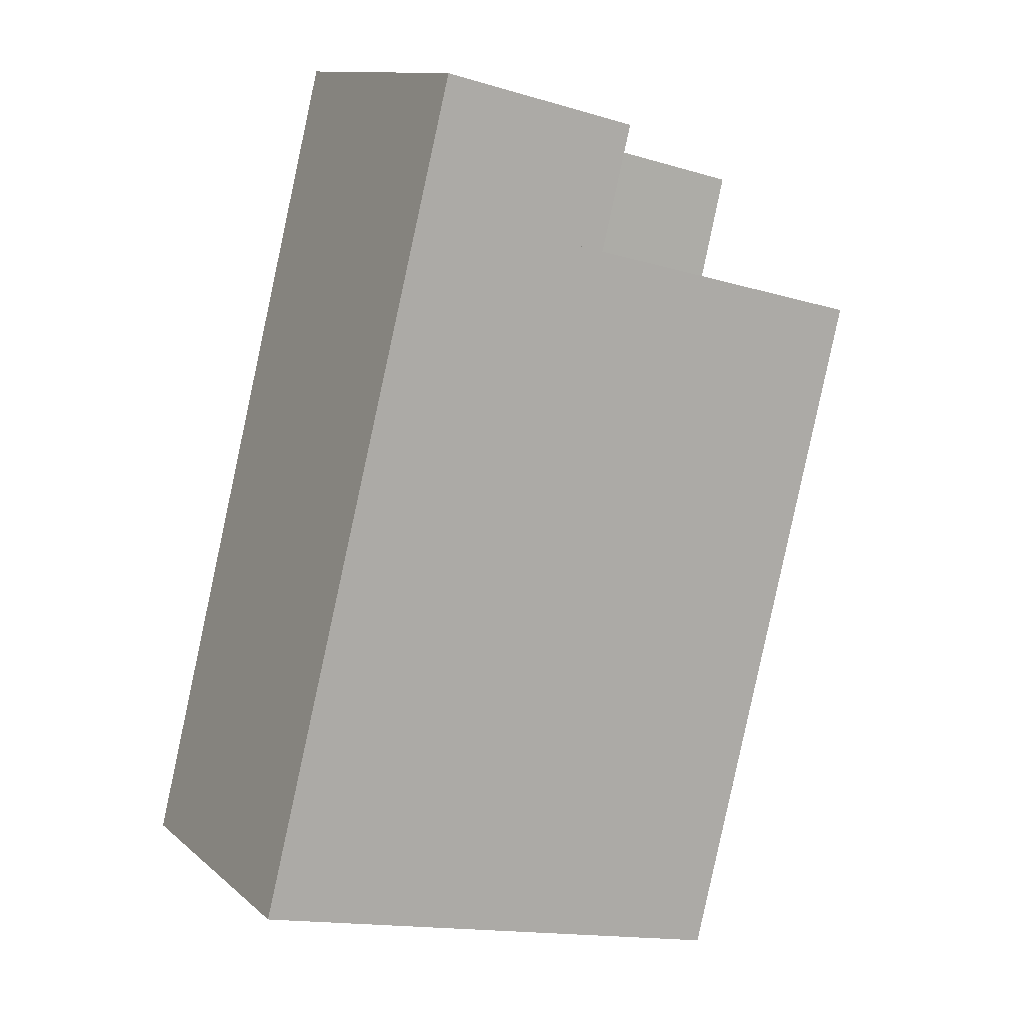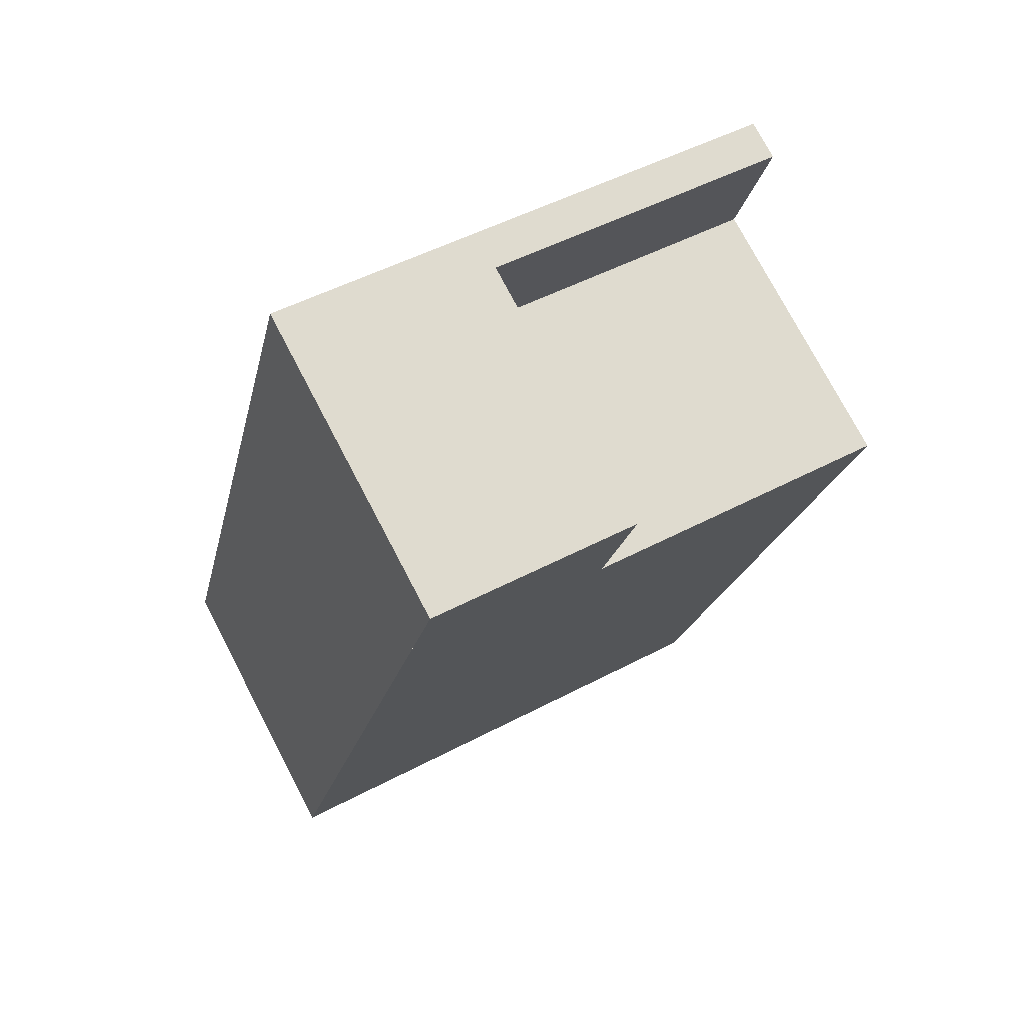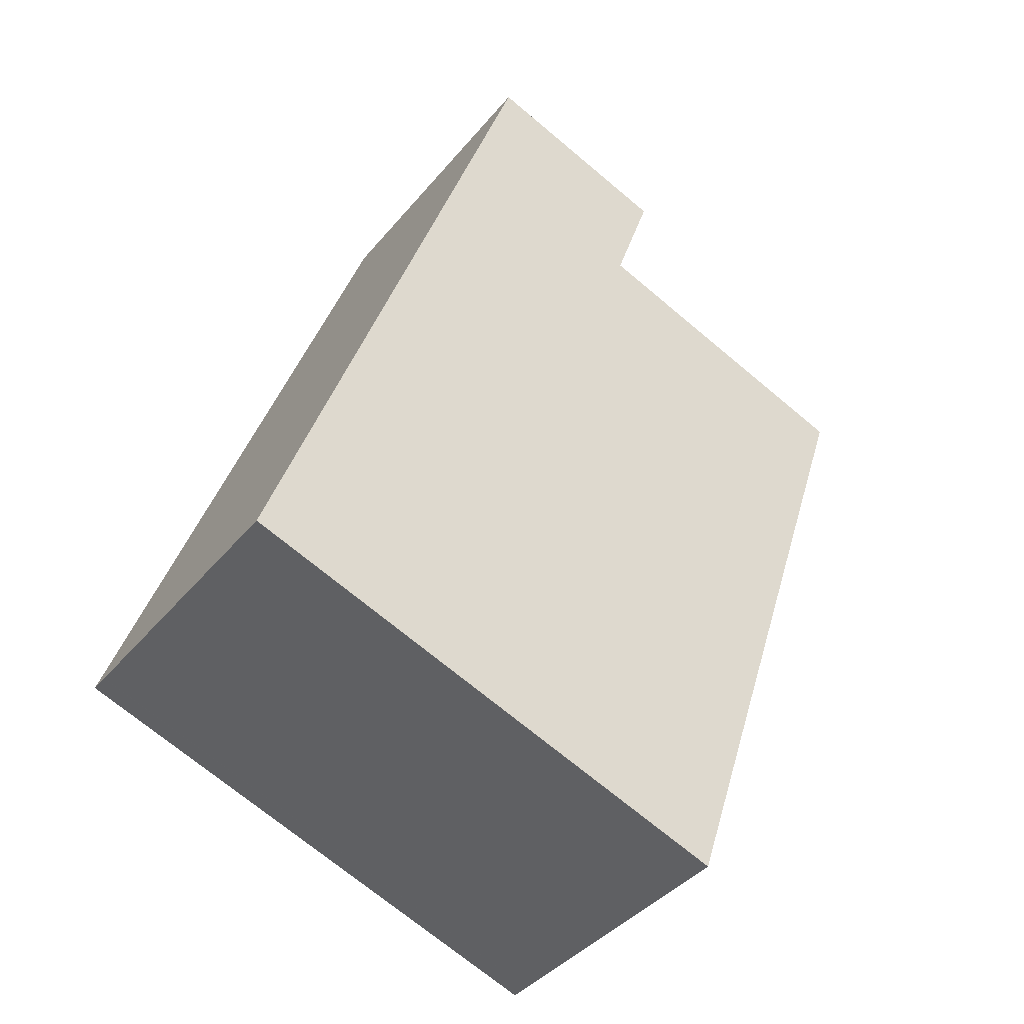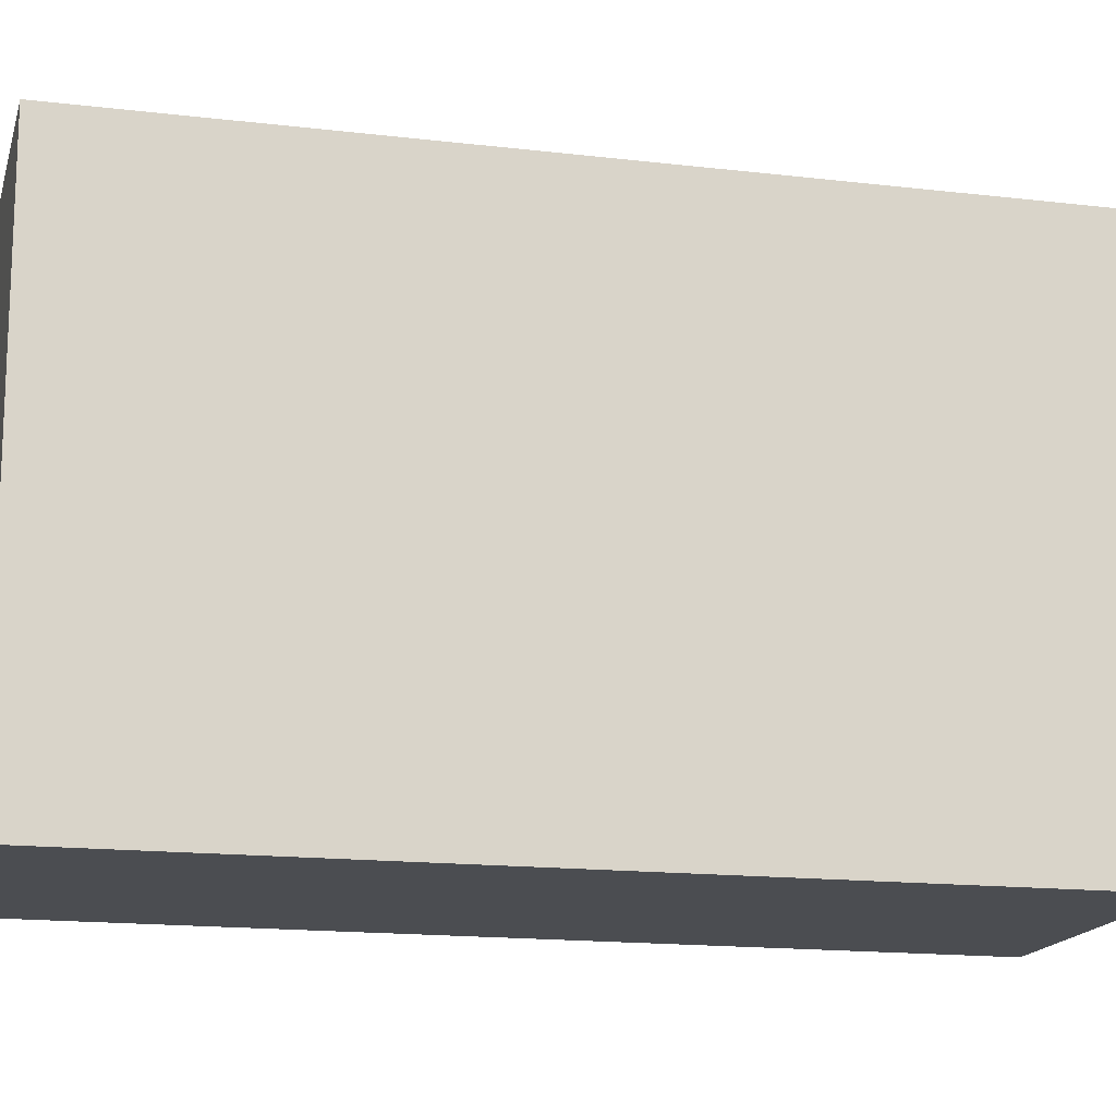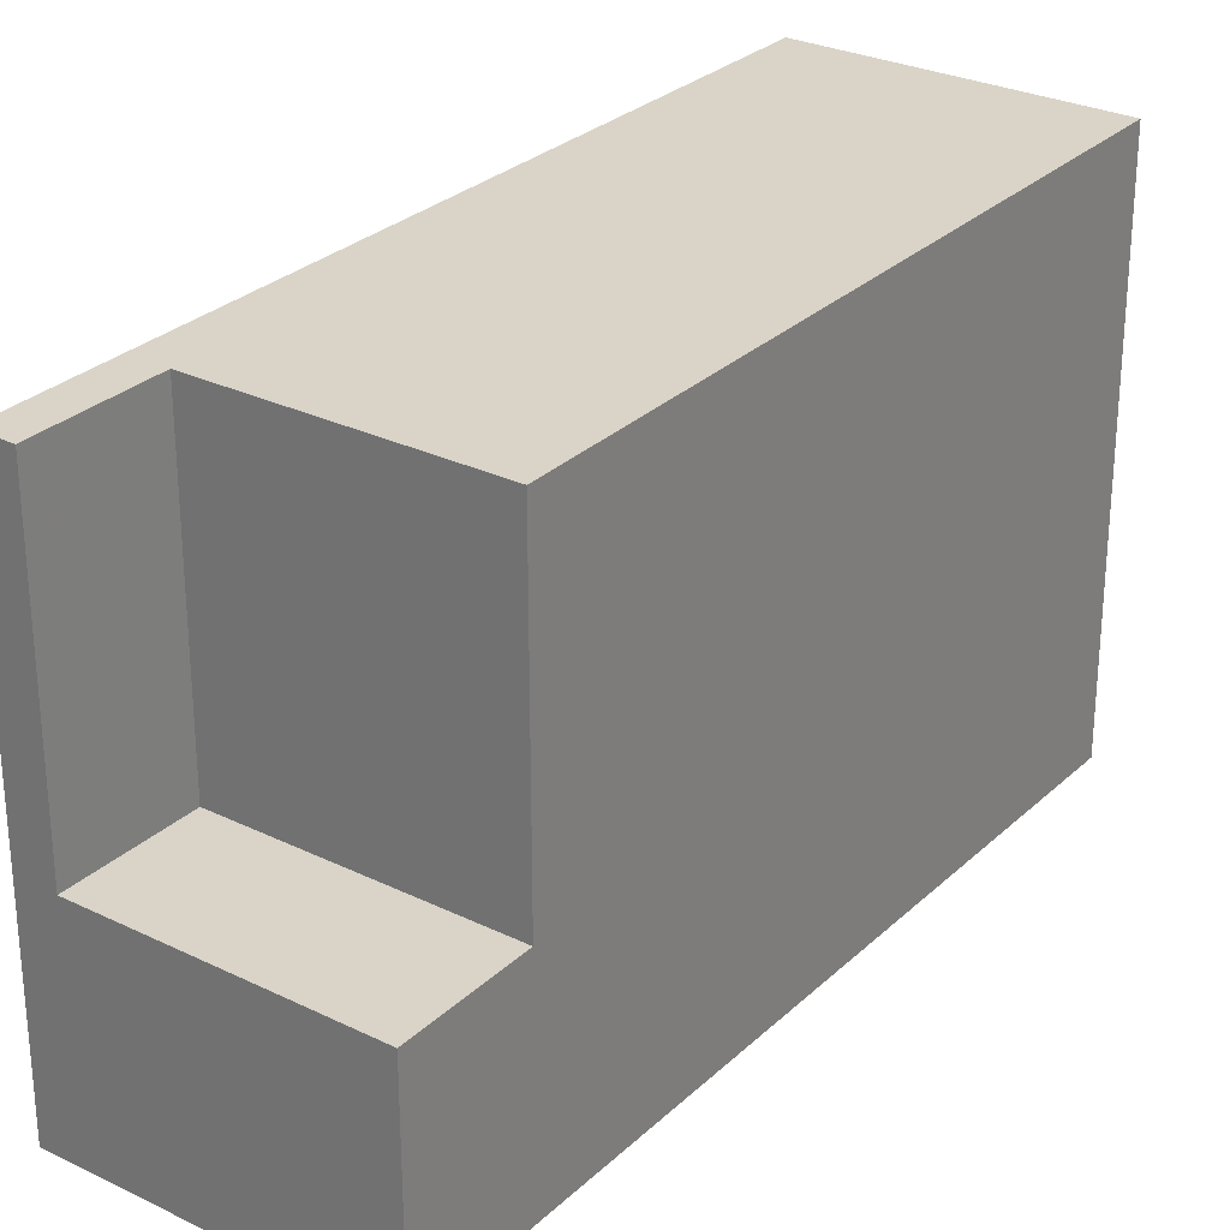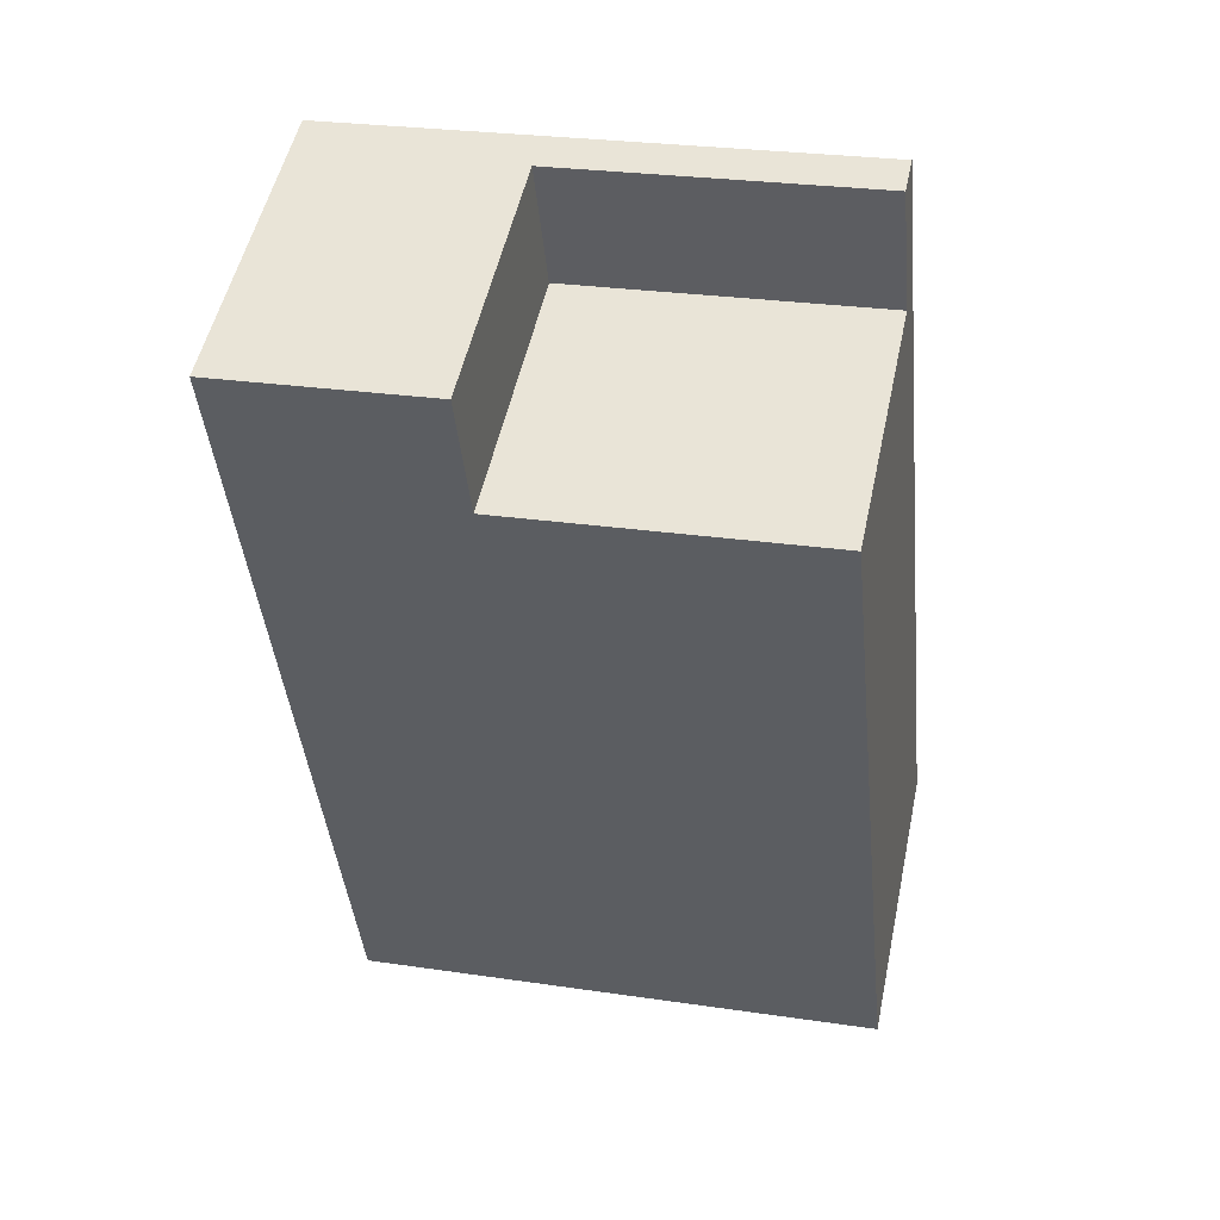
<metadata>
{"format":"obj","ext":"obj","renderer":"f3d","projection":"perspective","resolution":1024,"background":"white","views":[{"elev":-15.5,"azim":-121.9,"up":"+Y"},{"elev":49.2,"azim":-120.5,"up":"+Y"},{"elev":-71.3,"azim":-129.9,"up":"+Y"},{"elev":-15.8,"azim":100.0,"up":"+Z"},{"elev":28.5,"azim":-119.9,"up":"+Z"},{"elev":26.5,"azim":-76.9,"up":"+Y"}]}
</metadata>
<code>
v 217.5 -2221 9.671
v 212.4 -2223 9.693
v 211.4 -2207 9.575
v 206.2 -2209 3.882
v 211.5 -2207 9.576
v 211.4 -2207 9.576
v 217.5 -2221 9.671
v 211.4 -2207 9.575
v 212.5 -2223 9.693
v 207.1 -2211 9.613
v 207.1 -2211 9.613
v 212.3 -2209 9.59
v 211.9 -2209 9.592
v 211 -2207 9.578
v 217.2 -2221 9.672
v 216.9 -2221 9.668
v 212.2 -2223 9.689
v 217.2 -2220 9.667
v 212.4 -2223 9.693
v 217.2 -2221 9.672
v 217.5 -2221 9.671
v 207.1 -2211 9.613
v 210.7 -2207 9.578
v 207.1 -2211 3.888
v 207.1 -2211 3.888
v 210.7 -2207 3.884
v 210.8 -2207 9.579
v 210.8 -2207 3.884
v 206.2 -2209 3.883
v 206.2 -2209 3.883
v 207.1 -2211 3.888
v 206.2 -2209 3.882
v 207.1 -2211 3.888
v 207.1 -2211 9.613
v 211.7 -2209 3.89
v 211.7 -2209 9.593
v 212.3 -2209 9.59
v 210.9 -2207 9.577
v 217.2 -2220 9.667
v 212.2 -2223 9.689
v 217.5 -2221 9.671
v 212.4 -2223 9.693
v 211.6 -2207 9.579
v 211.6 -2207 9.579
v 211 -2208 3.885
v 211 -2208 9.581
v 211.1 -2208 9.581
v 206.4 -2210 3.884
v 206.4 -2210 3.884
v 210.7 -2207 9.578
v 210.8 -2207 9.579
v 211.7 -2209 3.89
v 211 -2208 9.581
v 211 -2208 3.885
v 211.7 -2209 9.593
v 216.6 -2221 9.67
v 216.9 -2221 9.674
v 216.9 -2221 9.674
v 210.8 -2207 3.884
v 210.7 -2207 3.884
v 211.7 -2209 9.593
v 211.7 -2209 3.89
v 207.3 -2211 3.888
v 206.6 -2210 3.884
v 206.4 -2209 3.883
v 206.4 -2209 3.882
v 207.3 -2211 9.612
v 207.3 -2211 3.888
v 207.3 -2211 9.612
v 212.2 -2223 9.689
v 212.5 -2223 9.693
v 212.5 -2223 9.693
v 211.1 -2207 9.577
v 211.3 -2207 9.58
v 211.1 -2207 9.577
v 212 -2209 9.591
v 216.9 -2221 9.668
v 217.2 -2221 9.672
v 217.2 -2221 9.672
v 216.2 -2219 9.657
v 215.9 -2219 9.659
v 211.5 -2221 9.678
v 216.5 -2219 9.656
v 216.2 -2219 9.657
v 216.5 -2219 9.656
v 211.5 -2221 9.678
v 211.4 -2221 9.678
v 211.8 -2222 9.683
v 211.8 -2222 9.683
v 211.8 -2222 9.683
v 216.2 -2220 9.663
v 216.5 -2220 9.662
v 216.5 -2220 9.662
v 216.8 -2219 9.66
v 216.8 -2219 9.66
v 214.2 -2220 9.666
v 214.5 -2221 9.671
v 210 -2210 3.889
v 209.3 -2208 3.885
v 209.1 -2208 3.884
v 209 -2208 3.883
v 210 -2210 9.6
v 210 -2210 3.889
v 210 -2210 9.6
v 215.1 -2222 9.681
v 215.2 -2222 9.681
v 214.9 -2221 9.677
v 217.5 -2221 9.671
v 217.5 -2221 9.671
v 217.5 -2221 0
v 217.5 -2221 0
v 212.4 -2223 9.693
v 212.4 -2223 9.693
v 212.4 -2223 0
v 212.4 -2223 0
v 211.5 -2207 9.576
v 211.4 -2207 9.575
v 211.4 -2207 0
v 211.5 -2207 -1.776e-15
v 206.2 -2209 3.882
v 206.2 -2209 3.882
v 206.2 -2209 -4.441e-16
v 206.2 -2209 4.441e-16
v 211.6 -2207 9.579
v 211.5 -2207 9.576
v 211.5 -2207 -1.776e-15
v 211.6 -2207 0
v 217.2 -2221 9.672
v 217.5 -2221 9.671
v 217.5 -2221 0
v 217.2 -2221 0
v 211.4 -2207 9.575
v 211.4 -2207 9.575
v 211.4 -2207 0
v 211.4 -2207 0
v 212.4 -2223 9.693
v 212.5 -2223 9.693
v 212.5 -2223 0
v 212.4 -2223 0
v 216.9 -2221 9.674
v 217.2 -2221 9.672
v 217.2 -2221 1.776e-15
v 216.9 -2221 0
v 206.4 -2210 3.884
v 207.1 -2211 3.888
v 207.1 -2211 4.441e-16
v 206.4 -2210 -4.441e-16
v 206.2 -2209 3.882
v 206.2 -2209 3.883
v 206.2 -2209 -4.441e-16
v 206.2 -2209 -4.441e-16
v 206.4 -2209 3.882
v 206.2 -2209 3.882
v 206.2 -2209 4.441e-16
v 206.4 -2209 0
v 216.5 -2219 9.656
v 212.3 -2209 9.59
v 212.3 -2209 0
v 216.5 -2219 0
v 211.1 -2207 9.577
v 210.9 -2207 9.577
v 210.9 -2207 0
v 211.1 -2207 0
v 217.5 -2221 9.671
v 217.2 -2220 9.667
v 217.2 -2220 0
v 217.5 -2221 0
v 211.8 -2222 9.683
v 212.2 -2223 9.689
v 212.2 -2223 0
v 211.8 -2222 0
v 217.5 -2221 9.671
v 217.5 -2221 9.671
v 217.5 -2221 0
v 217.5 -2221 0
v 212.2 -2223 9.689
v 212.4 -2223 9.693
v 212.4 -2223 0
v 212.2 -2223 0
v 212.3 -2209 9.59
v 211.6 -2207 9.579
v 211.6 -2207 0
v 212.3 -2209 0
v 206.2 -2209 3.883
v 206.4 -2210 3.884
v 206.4 -2210 -4.441e-16
v 206.2 -2209 -4.441e-16
v 210.9 -2207 9.577
v 210.7 -2207 9.578
v 210.7 -2207 0
v 210.9 -2207 0
v 215.2 -2222 9.681
v 216.9 -2221 9.674
v 216.9 -2221 0
v 215.2 -2222 0
v 209 -2208 3.883
v 206.4 -2209 3.882
v 206.4 -2209 0
v 209 -2208 4.441e-16
v 212.5 -2223 9.693
v 212.5 -2223 9.693
v 212.5 -2223 0
v 212.5 -2223 0
v 211.4 -2207 9.575
v 211.1 -2207 9.577
v 211.1 -2207 0
v 211.4 -2207 0
v 217.2 -2221 9.672
v 217.2 -2221 9.672
v 217.2 -2221 0
v 217.2 -2221 1.776e-15
v 216.8 -2219 9.66
v 216.5 -2219 9.656
v 216.5 -2219 0
v 216.8 -2219 0
v 207.1 -2211 9.613
v 211.4 -2221 9.678
v 211.4 -2221 0
v 207.1 -2211 1.776e-15
v 211.4 -2221 9.678
v 211.8 -2222 9.683
v 211.8 -2222 0
v 211.4 -2221 0
v 217.2 -2220 9.667
v 216.8 -2219 9.66
v 216.8 -2219 0
v 217.2 -2220 0
v 210.7 -2207 3.884
v 209 -2208 3.883
v 209 -2208 4.441e-16
v 210.7 -2207 -4.441e-16
v 212.5 -2223 9.693
v 215.2 -2222 9.681
v 215.2 -2222 0
v 212.5 -2223 0
v 217.5 -2221 0
v 212.4 -2223 0
v 206.2 -2209 0
v 211.4 -2207 0
f 73 14 38 75
f 46 27 28 45
f 80 13 76 84
f 83 12 37 85
f 8 3 5 6
f 87 10 11 86
f 76 13 47 74
f 86 11 69 82
f 72 9 19 71
f 79 15 20 78
f 71 19 17 70
f 78 20 16 77
f 49 29 30 48
f 27 23 26 28
f 30 29 4 32
f 34 22 25 33
f 44 37 12 43
f 41 1 7 21
f 19 9 2 42
f 21 18 39 41
f 42 40 17 19
f 43 6 5 44
f 45 35 36 46
f 74 47 14 73
f 48 31 24 49
f 50 38 14 51
f 51 14 47 53
f 99 54 52 98
f 53 47 13 55
f 81 55 13 80
f 57 20 15 58
f 56 16 20 57
f 100 59 54 99
f 101 60 59 100
f 103 62 61 102
f 63 31 48 64
f 64 48 30 65
f 65 30 32 66
f 67 34 33 68
f 96 82 69 104
f 106 72 71 105
f 105 71 70 107
f 73 6 43 74
f 75 8 6 73
f 84 76 12 83
f 74 43 12 76
f 78 21 7 79
f 77 18 21 78
f 92 16 56 91
f 107 70 90 97
f 94 18 77 93
f 93 77 16 92
f 95 39 18 94
f 89 17 40 88
f 90 70 17 89
f 88 87 86 89
f 89 86 82 90
f 91 81 80 92
f 97 90 82 96
f 93 84 83 94
f 92 80 84 93
f 94 83 85 95
f 96 81 91 97
f 98 63 64 99
f 99 64 65 100
f 100 65 66 101
f 102 67 68 103
f 104 55 81 96
f 105 57 58 106
f 107 56 57 105
f 97 91 56 107
f 109 110 111 108
f 113 114 115 112
f 117 118 119 116
f 121 122 123 120
f 125 126 127 124
f 129 130 131 128
f 133 134 135 132
f 137 138 139 136
f 141 142 143 140
f 145 146 147 144
f 149 150 151 148
f 153 154 155 152
f 157 158 159 156
f 161 162 163 160
f 165 166 167 164
f 169 170 171 168
f 173 174 175 172
f 177 178 179 176
f 181 182 183 180
f 185 186 187 184
f 189 190 191 188
f 193 194 195 192
f 197 198 199 196
f 201 202 203 200
f 205 206 207 204
f 209 210 211 208
f 213 214 215 212
f 217 218 219 216
f 221 222 223 220
f 225 226 227 224
f 229 230 231 228
f 233 234 235 232
f 237 238 239 236

</code>
